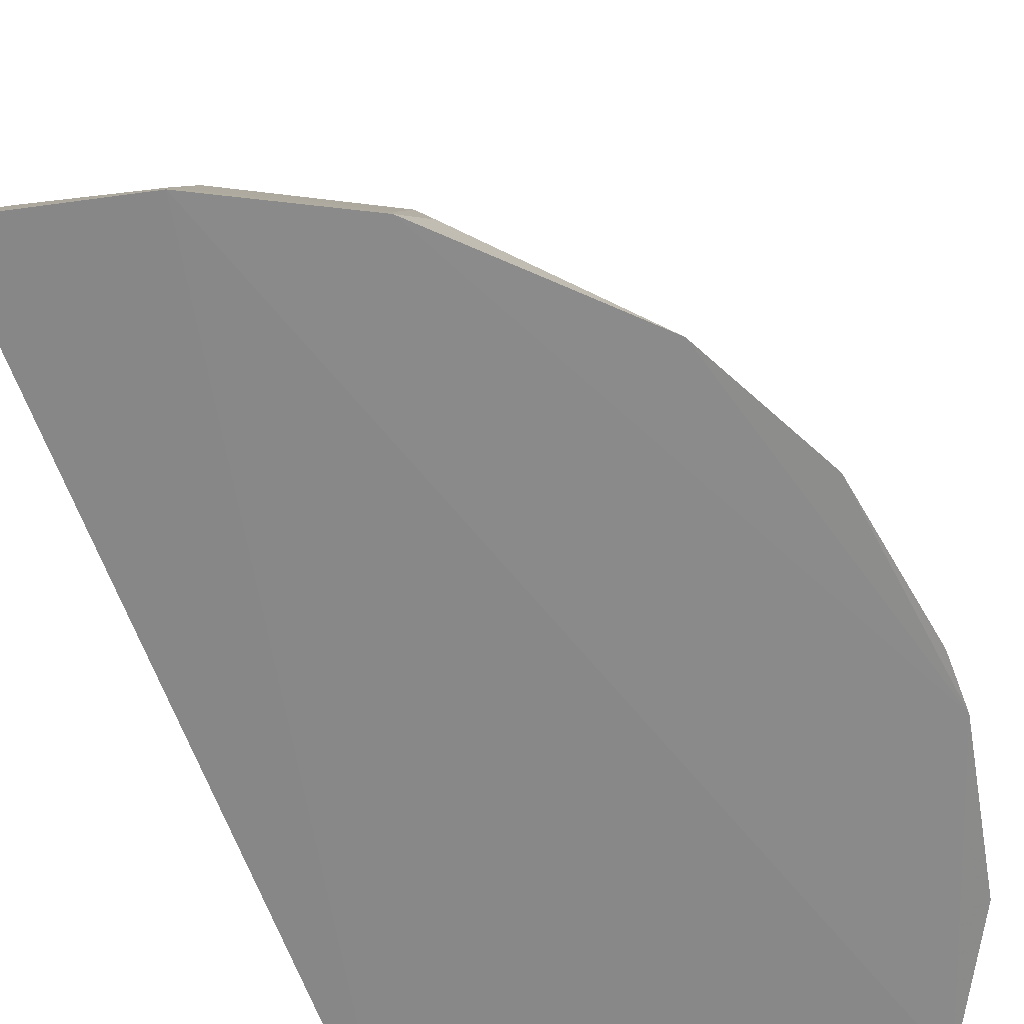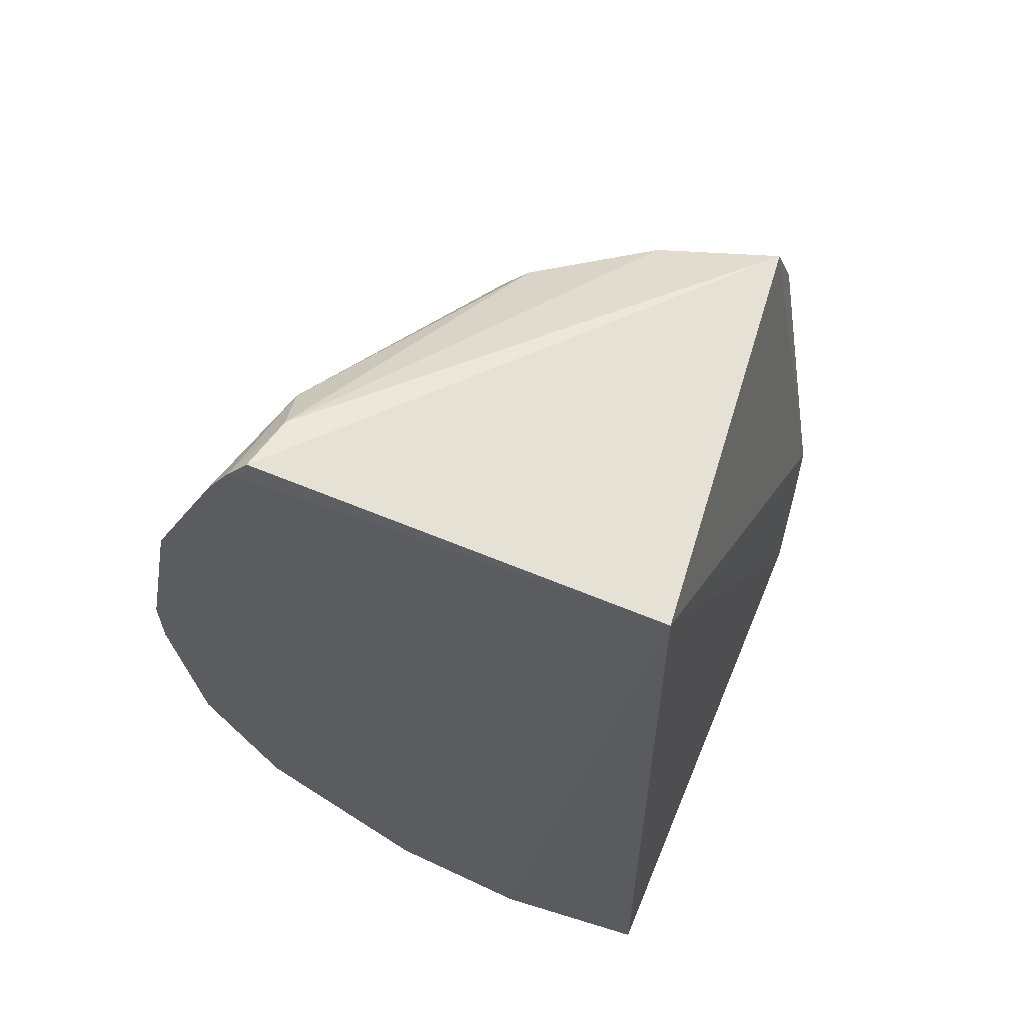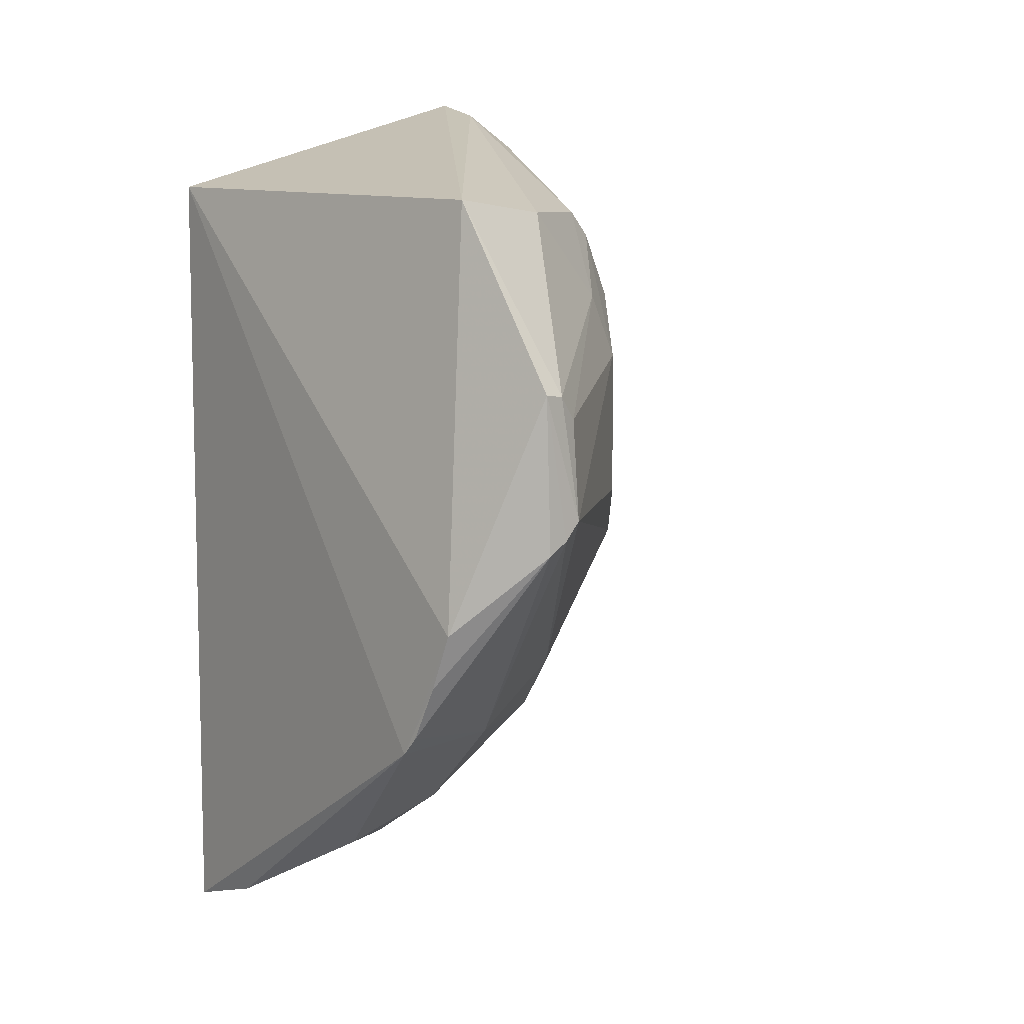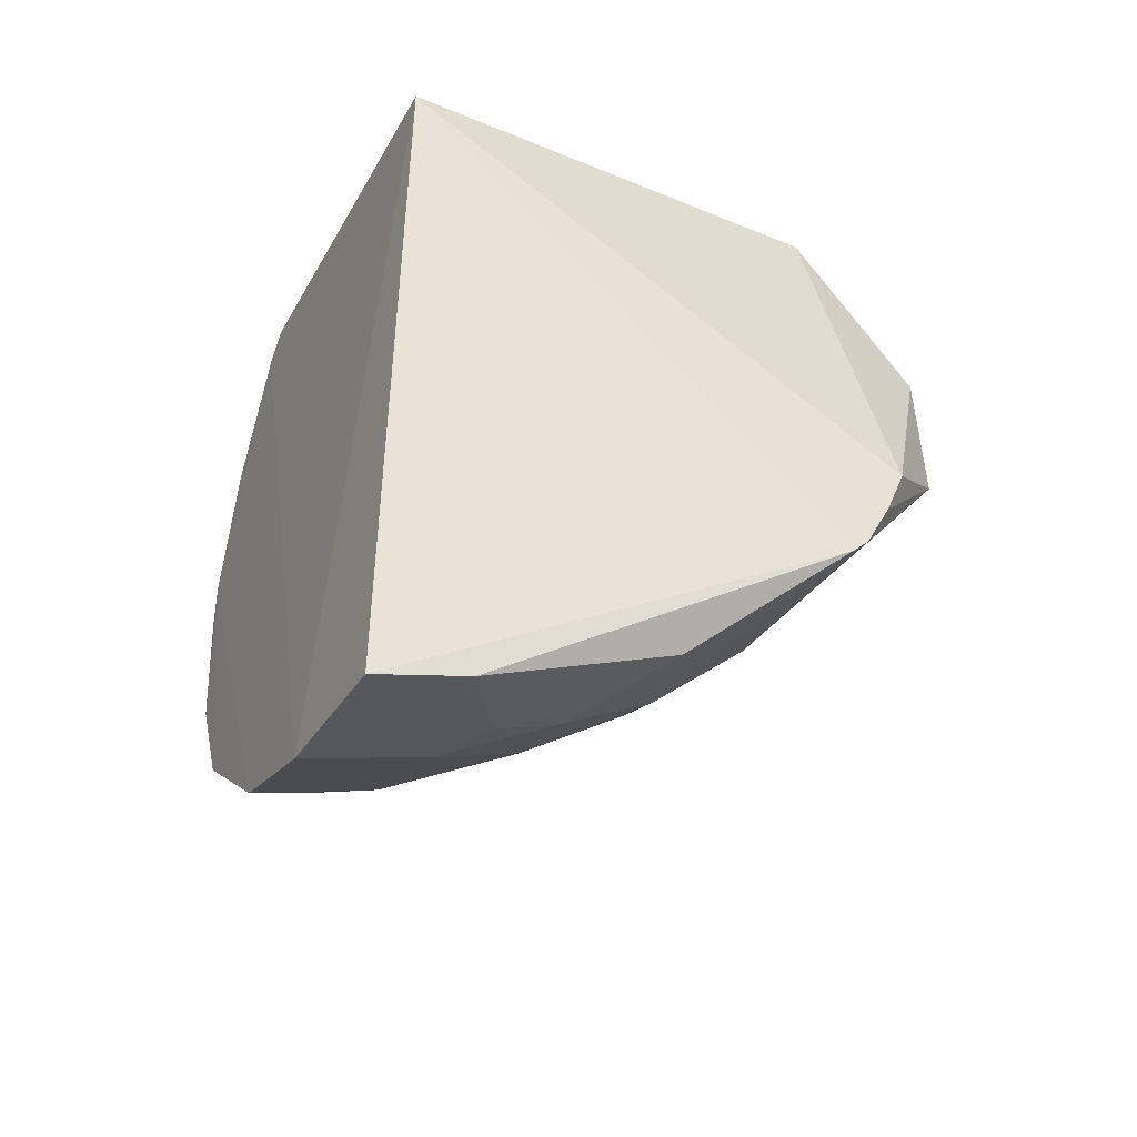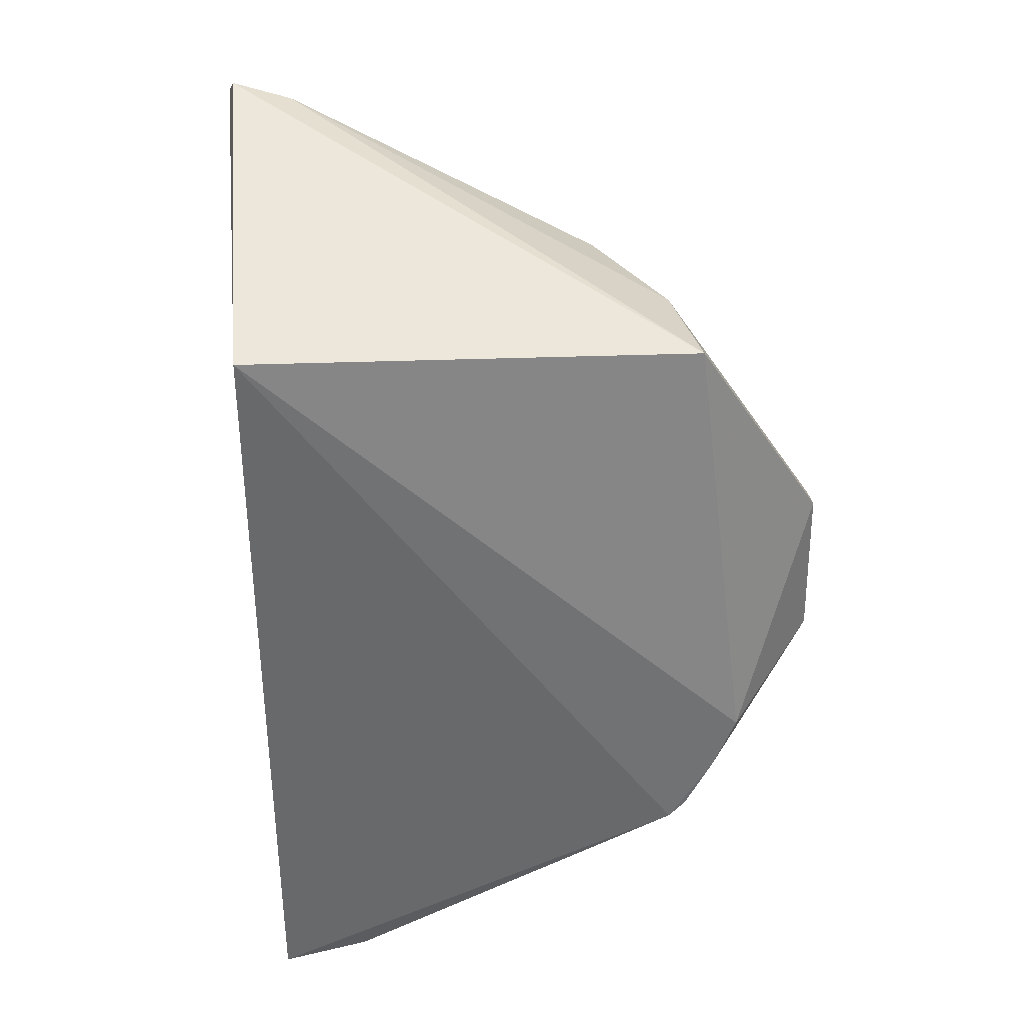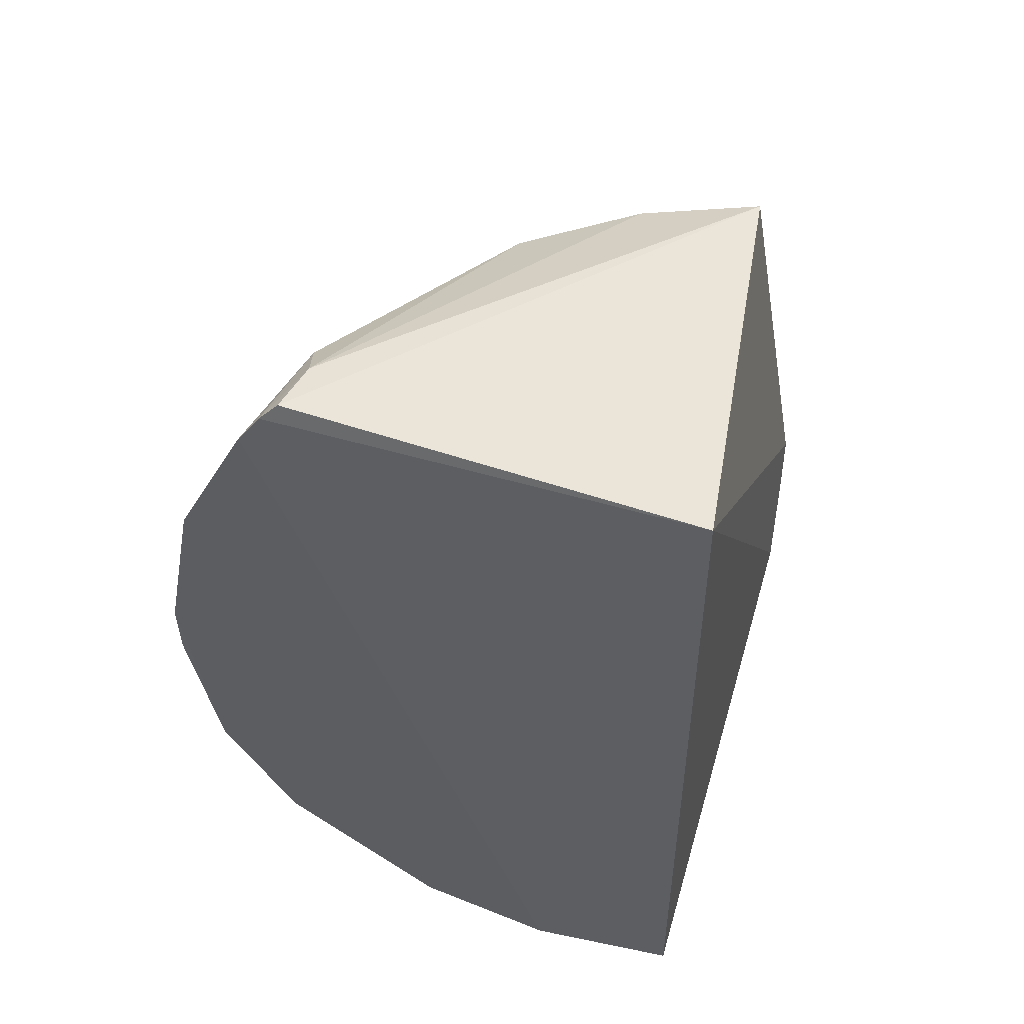
<metadata>
{"format":"obj","ext":"obj","renderer":"f3d","projection":"perspective","resolution":1024,"background":"white","views":[{"elev":-63.6,"azim":19.9,"up":"+Z"},{"elev":59.4,"azim":-163.6,"up":"+Y"},{"elev":9.2,"azim":-45.1,"up":"+Y"},{"elev":-46.1,"azim":-114.7,"up":"+Y"},{"elev":37.0,"azim":-94.8,"up":"+Y"},{"elev":51.1,"azim":-170.4,"up":"+Y"}]}
</metadata>
<code>
v 0.005496 -0.2729 0.006939
v 0.2352 -0.1013 0.004438
v 0.01367 -0.04915 0.2674
v 0.005115 0.09946 0.2106
v 0.005877 0.104 0.007576
v 0.1706 0.04991 0.1443
v -0.02472 -0.1174 0.2218
v 0.07396 -0.2594 0.003817
v 0.1723 -0.07328 0.1443
v 0.01341 0.01469 0.2647
v 0.1868 0.1485 0.00716
v -0.02438 -0.1514 0.202
v -0.02451 -0.09182 0.2317
v 0.2046 0.1275 0.00419
v 0.1148 0.02293 0.2026
v 0.23 -0.005504 0.05971
v 0.1323 -0.2098 0.05787
v 0.1148 0.09222 0.1743
v 0.04753 -0.2261 0.1023
v 0.004129 -0.05478 0.267
v 0.003352 0.01611 0.2653
v 0.2485 -0.004579 0.004087
v 0.1948 0.1414 0.004775
v 0.1998 -0.00507 0.1168
v 0.115 -0.04333 0.2028
v 0.02142 -0.04097 0.2676
v 0.2151 -0.07479 0.07431
v 0.215 0.06482 0.05891
v 0.204 -0.1615 0.004218
v 0.1805 0.1424 0.03459
v 0.1262 0.08075 0.1735
v 0.06088 0.09297 0.2031
v 0.002487 -0.2146 0.1345
v 0.01747 -0.2573 0.04734
v 0.07184 -0.2404 0.05802
v 0.09957 -0.1566 0.1575
v -0.02451 -0.1428 0.2095
v 0.2444 -0.02947 0.01653
v 0.1434 -0.07047 0.1742
v 0.02217 0.003803 0.2634
v 0.1994 -0.02924 0.1166
v 0.1995 0.05164 0.1025
v 0.2354 0.06709 0.004297
v 0.1346 -0.2292 0.00383
v 0.2157 -0.09894 0.05849
v 0.1853 0.1253 0.0591
v 0.1411 0.05092 0.1728
v 0.09988 0.05239 0.2025
v 0.002866 -0.26 0.04821
v 0.07211 -0.256 0.01589
v 0.08673 -0.2097 0.1022
v 0.04725 -0.2398 0.07383
v 0.04745 -0.198 0.1442
v 0.04316 -0.1561 0.1856
v 0.08638 -0.1283 0.1851
v 0.1682 -0.1434 0.1021
v 0.2446 -0.005599 0.01658
v 0.2481 -0.03005 0.004483
v 0.2299 -0.09005 0.0317
v 0.2299 -0.02941 0.0592
v 0.201 -0.07495 0.1024
v 0.2291 0.05529 0.03111
v 0.1419 -0.2138 0.03051
v 0.1329 -0.2257 0.0157
f 8 1 5
f 11 5 4
f 12 5 1
f 13 4 5
f 13 12 7
f 13 5 12
f 14 8 5
f 20 13 7
f 21 10 4
f 21 4 13
f 21 13 20
f 21 20 3
f 23 14 5
f 23 5 11
f 24 6 15
f 25 24 15
f 26 25 15
f 26 21 3
f 26 10 21
f 29 22 2
f 30 11 4
f 30 23 11
f 32 4 10
f 32 30 4
f 32 18 30
f 37 20 7
f 37 7 12
f 39 9 24
f 39 24 25
f 39 25 26
f 40 26 15
f 40 10 26
f 41 24 9
f 42 24 16
f 42 6 24
f 43 22 14
f 44 22 29
f 44 8 14
f 44 14 22
f 45 29 2
f 46 14 23
f 46 23 30
f 46 43 14
f 46 28 43
f 46 42 28
f 46 6 42
f 46 31 6
f 46 30 18
f 46 18 31
f 47 31 15
f 47 15 6
f 47 6 31
f 48 15 31
f 48 40 15
f 48 10 40
f 48 32 10
f 48 31 18
f 48 18 32
f 49 33 12
f 49 12 1
f 49 1 34
f 49 19 33
f 50 34 1
f 50 1 8
f 50 35 34
f 50 8 44
f 51 35 17
f 51 19 35
f 51 17 36
f 52 35 19
f 52 34 35
f 52 49 34
f 52 19 49
f 53 33 19
f 53 51 36
f 53 19 51
f 53 12 33
f 54 3 20
f 54 53 36
f 54 20 37
f 54 37 12
f 54 12 53
f 55 26 3
f 55 54 36
f 55 3 54
f 55 39 26
f 55 36 39
f 56 36 17
f 56 39 36
f 56 9 39
f 56 17 29
f 56 29 45
f 57 38 22
f 57 16 38
f 58 2 22
f 58 22 38
f 59 58 38
f 59 2 58
f 59 45 2
f 59 27 45
f 60 38 16
f 60 59 38
f 60 27 59
f 60 16 24
f 60 24 41
f 61 41 9
f 61 60 41
f 61 27 60
f 61 45 27
f 61 56 45
f 61 9 56
f 62 42 16
f 62 28 42
f 62 43 28
f 62 16 57
f 62 57 22
f 62 22 43
f 63 44 29
f 63 29 17
f 63 17 44
f 64 44 17
f 64 17 35
f 64 50 44
f 64 35 50

</code>
